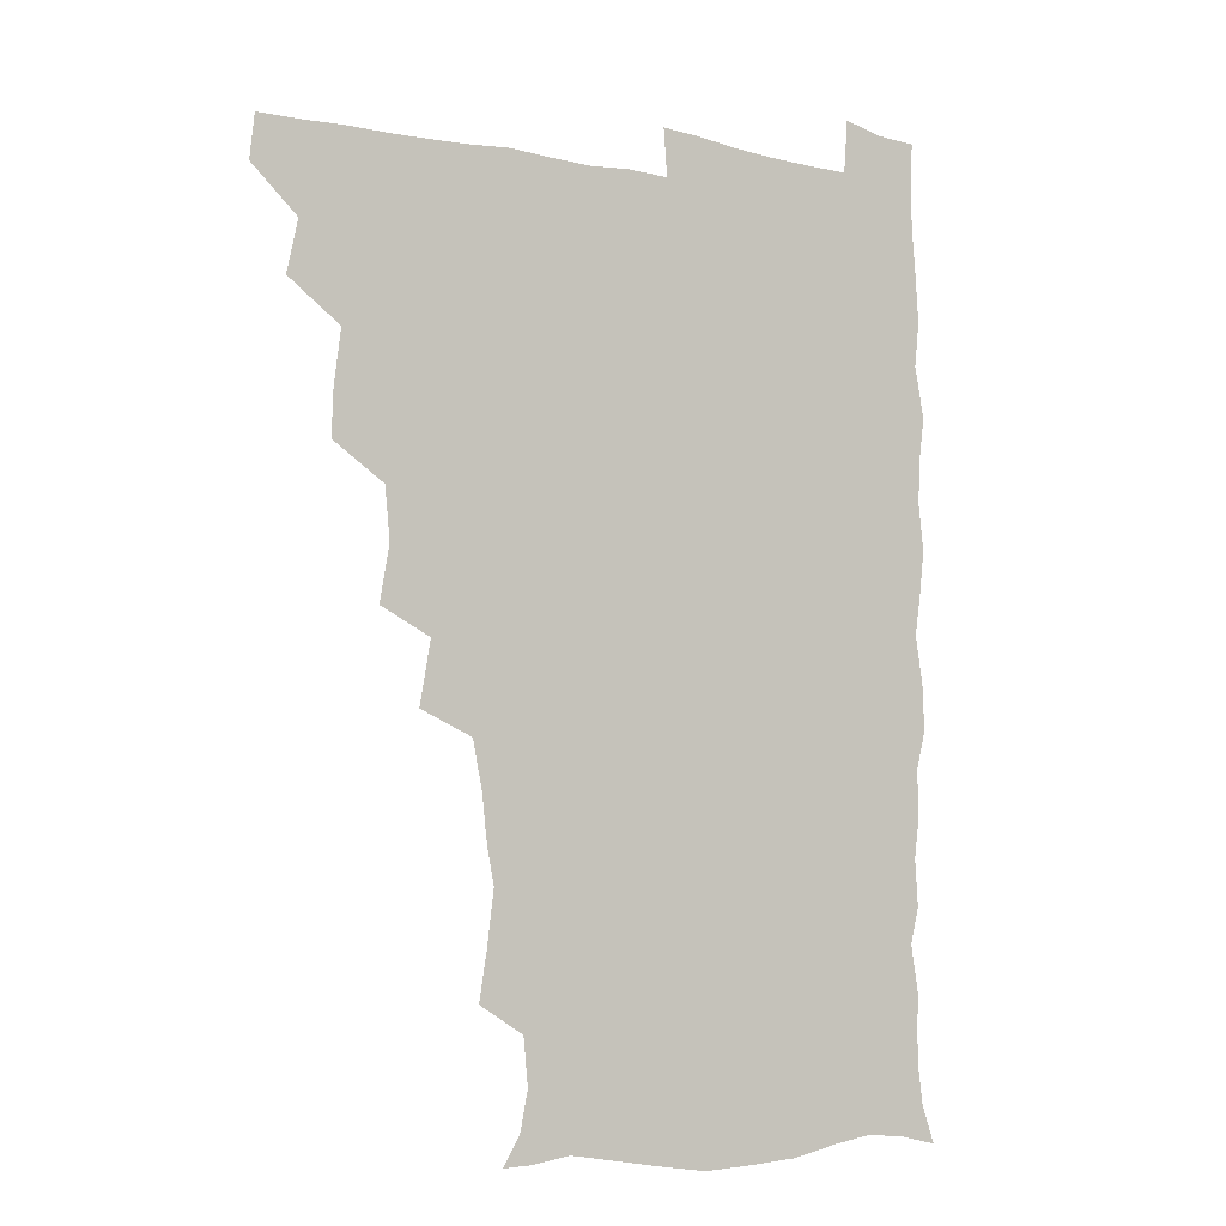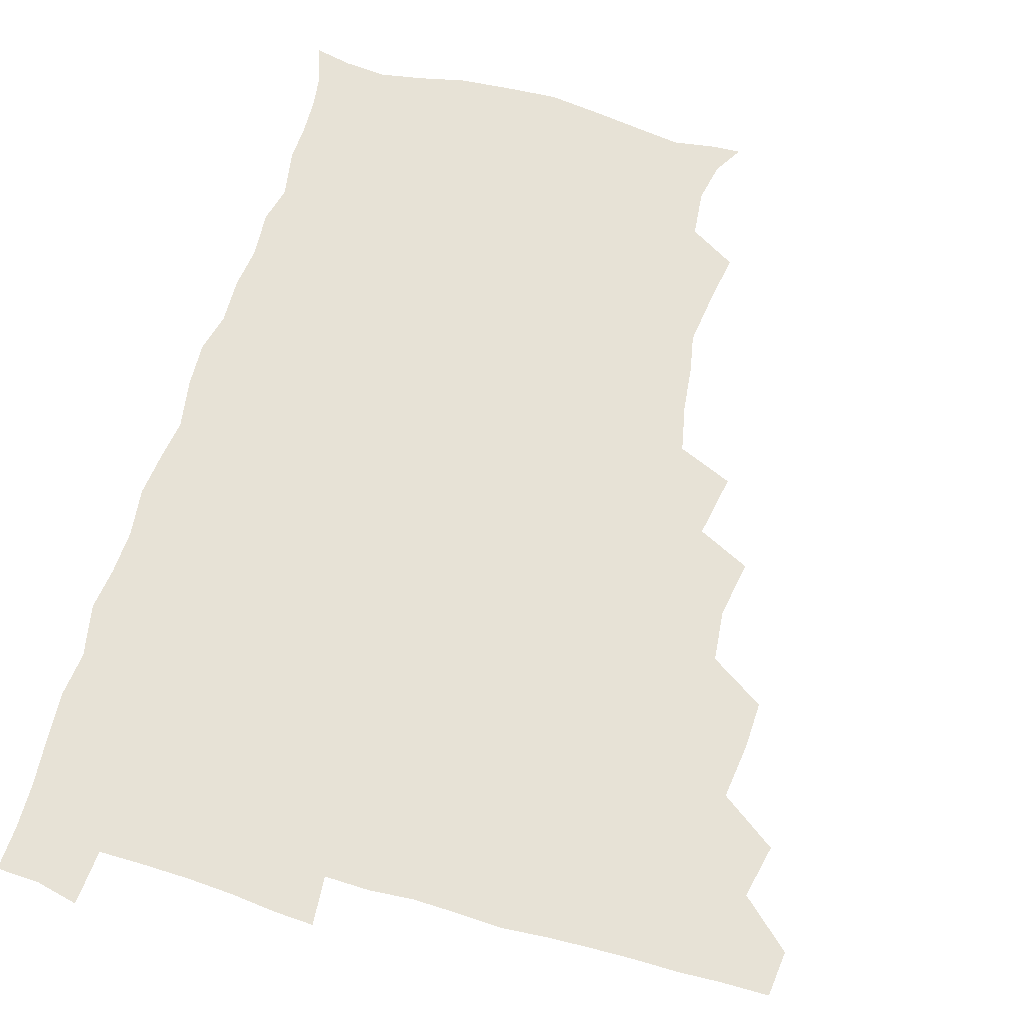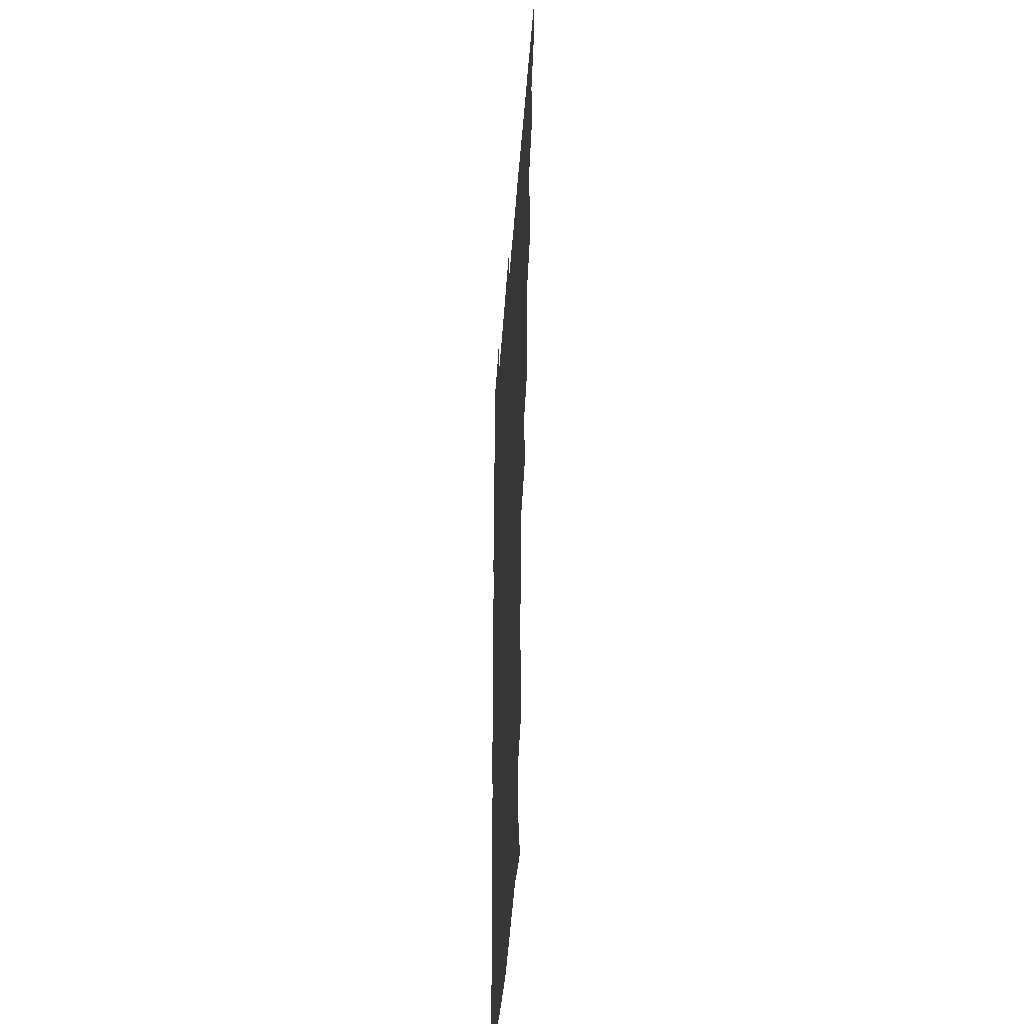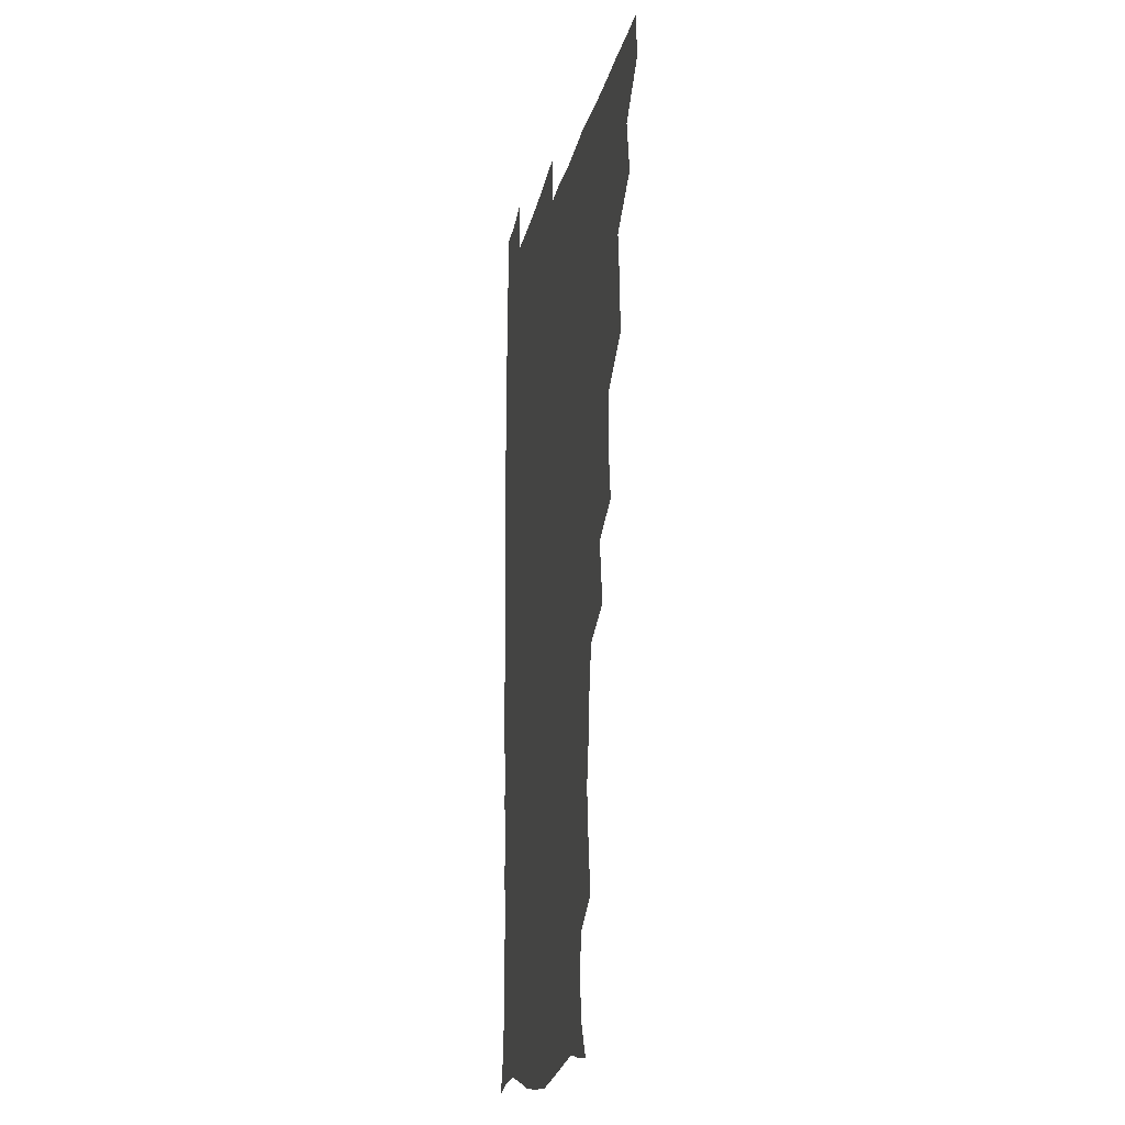
<metadata>
{"format":"obj","ext":"obj","renderer":"f3d","projection":"perspective","resolution":1024,"background":"white","views":[{"elev":-6.2,"azim":-32.9,"up":"+Y"},{"elev":63.1,"azim":-163.7,"up":"+Z"},{"elev":-39.1,"azim":-93.7,"up":"+Y"},{"elev":-15.9,"azim":-100.4,"up":"+Y"}]}
</metadata>
<code>
v 464.5 494.6 0
v 466.2 510 0
v 477.3 461.3 0
v 481.2 479.4 0
v 481.8 495.1 0
v 482.1 510.1 0
v 493.1 412.7 0
v 493.7 428.7 0
v 496.1 447.7 0
v 497 464.8 0
v 498.1 480.4 0
v 497.2 495.5 0
v 496.6 510.7 0
v 510.1 363.1 0
v 513.4 382.7 0
v 511.7 400.3 0
v 513.7 420.1 0
v 513 435.7 0
v 513.8 451.7 0
v 514.7 467 0
v 513.3 481 0
v 512.7 495.4 0
v 511.7 510.6 0
v 524.1 332.1 0
v 528.1 354.1 0
v 528.4 372.5 0
v 528.8 389.7 0
v 528.5 406 0
v 527.4 420.4 0
v 527 435.2 0
v 528.2 451.7 0
v 528.4 466.7 0
v 527.8 481.1 0
v 527.2 495.7 0
v 526.5 511 0
v 545.8 241.9 0
v 548.5 258.5 0
v 550.9 277.8 0
v 548.3 290.9 0
v 546.5 307.2 0
v 543.1 323.8 0
v 543.1 342.7 0
v 543.4 359.6 0
v 543.1 375.6 0
v 543.5 392.4 0
v 542.7 406.5 0
v 542.4 421.6 0
v 543.4 437.7 0
v 542.9 451.9 0
v 543.4 466.7 0
v 542.3 481.4 0
v 541.9 496 0
v 541.1 511.5 0
v 554.6 192 0
v 560.6 202.2 0
v 563.4 215.9 0
v 561.8 232.2 0
v 561.7 250.4 0
v 562.1 266.7 0
v 561.9 282.2 0
v 561.5 298.9 0
v 559.3 313.3 0
v 558.8 330.4 0
v 557.6 345 0
v 558.3 362.5 0
v 558.4 378.2 0
v 556.9 391.6 0
v 558 408.2 0
v 558.2 423.5 0
v 557.8 437.8 0
v 558.3 452.9 0
v 557.4 466.9 0
v 557.8 481.1 0
v 556.9 495.9 0
v 555.5 512.7 0
v 564.4 192.5 0
v 570 203.2 0
v 576 224.2 0
v 575.9 240.7 0
v 576.1 256.7 0
v 574.7 269.4 0
v 574.7 285.7 0
v 575 304.1 0
v 574.7 318.4 0
v 573.3 332.9 0
v 573.4 348.8 0
v 572.5 363 0
v 573.1 380.1 0
v 573.1 394.4 0
v 572.1 407.8 0
v 572.9 424.2 0
v 572.8 438.5 0
v 572.6 452.6 0
v 572.2 466.8 0
v 572.4 481 0
v 571.5 496.2 0
v 570.5 511.9 0
v 579 194.7 0
v 586.9 212.5 0
v 588.8 226.8 0
v 589.2 242.8 0
v 589.3 259.3 0
v 588.8 273.8 0
v 589.1 288.7 0
v 588.2 302.8 0
v 588.4 321.8 0
v 587.5 333.1 0
v 587.6 349.7 0
v 587.3 364.2 0
v 587.1 378.7 0
v 587.4 394.9 0
v 587 408.6 0
v 587 423.3 0
v 587.2 438.2 0
v 587 452.4 0
v 587 466.8 0
v 586.9 481.3 0
v 586.3 496.4 0
v 585.8 511.5 0
v 594.2 192.4 0
v 600.9 212.1 0
v 603 229.5 0
v 603.1 244.6 0
v 603 258.3 0
v 602.1 271.7 0
v 602.2 290.2 0
v 603.1 305.9 0
v 602.1 319.7 0
v 601.9 334.4 0
v 602 350.9 0
v 601.9 365.3 0
v 601.7 379.2 0
v 601.7 394.6 0
v 601.9 409.7 0
v 601.8 423.8 0
v 601.8 438.4 0
v 601.8 452.4 0
v 602 466.8 0
v 602.2 481.1 0
v 601.9 495.6 0
v 600.7 512.6 0
v 611.8 189.7 0
v 615.9 212.8 0
v 617 229.2 0
v 616.6 244.9 0
v 617.1 261.7 0
v 617 276.9 0
v 616.7 288.5 0
v 616.4 307.8 0
v 616.3 320.1 0
v 616.4 336.2 0
v 616.2 350.4 0
v 616.1 364.5 0
v 616.2 380.6 0
v 616.2 395.3 0
v 616.2 409.8 0
v 616.3 423.9 0
v 616.2 437.9 0
v 616.4 452.4 0
v 617.1 467.2 0
v 617.1 481 0
v 616.8 495.6 0
v 616.1 512.2 0
v 614.8 529 0
v 630.1 187.1 0
v 630.7 211.6 0
v 630.8 232.2 0
v 631.1 245.6 0
v 631.2 262.2 0
v 630.8 275.2 0
v 631.2 291.3 0
v 630.5 305.9 0
v 630.3 320.9 0
v 630.3 336.9 0
v 630.5 349.6 0
v 630.4 365.3 0
v 630.4 380.3 0
v 630.4 395 0
v 630.4 409.5 0
v 630.7 425.6 0
v 630.9 438.6 0
v 631 452.6 0
v 631.3 467.2 0
v 631.4 481.2 0
v 631.4 495.6 0
v 630.6 511.5 0
v 628.5 528.2 0
v 648.3 188.1 0
v 645.9 213.3 0
v 646 228.5 0
v 645.1 244.4 0
v 644.8 261.8 0
v 644.7 275.9 0
v 644.8 292 0
v 644.5 307.2 0
v 644.9 319.7 0
v 644.4 335.7 0
v 644.5 351 0
v 644.7 365.1 0
v 644.6 380.1 0
v 644.7 394.7 0
v 644.5 410.8 0
v 644.9 424.5 0
v 645.2 438.4 0
v 645.4 452.8 0
v 645.6 467.5 0
v 645.8 481.4 0
v 645.9 495.7 0
v 646.6 509.2 0
v 643.7 526.5 0
v 666.2 189.5 0
v 661.5 211.2 0
v 659.7 230.3 0
v 659.5 243.7 0
v 658.1 261.8 0
v 659 274.5 0
v 658 292.5 0
v 658.3 306.5 0
v 658.7 320.2 0
v 658.4 335.7 0
v 658.2 350.8 0
v 659.2 364 0
v 659 379.4 0
v 659.6 393 0
v 658.7 409.9 0
v 659 424.1 0
v 659.8 437.6 0
v 659.6 453 0
v 659.7 467.6 0
v 660.2 481.6 0
v 660.5 495.8 0
v 660.5 510 0
v 659.4 525.5 0
v 682.5 193.1 0
v 676.7 211.6 0
v 674.1 228.8 0
v 673.3 244.3 0
v 672.7 259.1 0
v 672.4 274.7 0
v 671.7 291 0
v 671.6 306 0
v 672.7 319.3 0
v 672.2 335.2 0
v 673.3 348.6 0
v 673.2 363.4 0
v 672.5 379.7 0
v 673.4 393.3 0
v 672.3 410 0
v 673.2 423.7 0
v 673.5 438.2 0
v 674.3 452.3 0
v 674.1 467.3 0
v 674.2 482.1 0
v 674.9 496.1 0
v 675.1 510.6 0
v 675.3 525.1 0
v 697.2 195.6 0
v 692.2 210.2 0
v 688.9 226.4 0
v 686.8 243.2 0
v 686 258.5 0
v 686.2 273 0
v 685.7 288.7 0
v 687 301.9 0
v 685.6 319.4 0
v 686.8 332.9 0
v 686.5 348.5 0
v 687.1 362.4 0
v 686.4 378.4 0
v 687.4 392.5 0
v 687.4 407.6 0
v 687.5 422.5 0
v 687.4 437.7 0
v 688.7 451.6 0
v 687.7 467.8 0
v 688.6 481.7 0
v 688.9 496.1 0
v 689.9 510.5 0
v 690.4 525.1 0
v 691.9 544 0
v 711.7 194.2 0
v 706.7 208 0
v 704 222.4 0
v 702.7 237.2 0
v 700.3 254.3 0
v 700.5 268.4 0
v 700.4 284.2 0
v 700.1 299.7 0
v 701 314.2 0
v 701.8 328.6 0
v 703.3 343.1 0
v 701.6 359.5 0
v 701.8 374.1 0
v 703.6 388.2 0
v 702.8 404.3 0
v 703.9 418.5 0
v 702 435.6 0
v 704.3 449.2 0
v 702.2 466.2 0
v 702.5 481 0
v 703.8 495.3 0
v 704.5 510.1 0
v 704.3 524.7 0
v 705.9 540.6 0
v 724.9 191.3 0
v 720.3 204.2 0
v 718.7 216.3 0
v 718.3 228.9 0
v 718.9 241.9 0
v 716.2 258.7 0
v 719.3 271.5 0
v 718.3 287.9 0
v 720.1 302.5 0
v 719.7 318.5 0
v 723.2 332 0
v 722.5 347.6 0
v 719.8 365.3 0
v 722 379.9 0
v 723.7 394.8 0
v 721.8 411.6 0
v 722.6 427.3 0
v 724.5 441.7 0
v 721 460.1 0
v 722.8 475.6 0
v 721.7 492.2 0
v 720.4 509.3 0
v 720.1 524.9 0
v 720.8 539.9 0
f 4 5 1
f 1 5 2
f 5 6 2
f 9 10 3
f 3 10 4
f 10 11 4
f 4 11 5
f 11 12 5
f 5 12 6
f 12 13 6
f 16 17 7
f 7 17 8
f 17 18 8
f 8 18 9
f 18 19 9
f 9 19 10
f 19 20 10
f 10 20 11
f 20 21 11
f 11 21 12
f 21 22 12
f 12 22 13
f 22 23 13
f 25 26 14
f 14 26 15
f 26 27 15
f 15 27 16
f 27 28 16
f 16 28 17
f 28 29 17
f 17 29 18
f 29 30 18
f 18 30 19
f 30 31 19
f 19 31 20
f 31 32 20
f 20 32 21
f 32 33 21
f 21 33 22
f 33 34 22
f 22 34 23
f 34 35 23
f 41 42 24
f 24 42 25
f 42 43 25
f 25 43 26
f 43 44 26
f 26 44 27
f 44 45 27
f 27 45 28
f 45 46 28
f 28 46 29
f 46 47 29
f 29 47 30
f 47 48 30
f 30 48 31
f 48 49 31
f 31 49 32
f 49 50 32
f 32 50 33
f 50 51 33
f 33 51 34
f 51 52 34
f 34 52 35
f 52 53 35
f 57 58 36
f 36 58 37
f 58 59 37
f 37 59 38
f 59 60 38
f 38 60 39
f 60 61 39
f 39 61 40
f 61 62 40
f 40 62 41
f 62 63 41
f 41 63 42
f 63 64 42
f 42 64 43
f 64 65 43
f 43 65 44
f 65 66 44
f 44 66 45
f 66 67 45
f 45 67 46
f 67 68 46
f 46 68 47
f 68 69 47
f 47 69 48
f 69 70 48
f 48 70 49
f 70 71 49
f 49 71 50
f 71 72 50
f 50 72 51
f 72 73 51
f 51 73 52
f 73 74 52
f 52 74 53
f 74 75 53
f 54 76 55
f 76 77 55
f 55 77 56
f 77 78 56
f 56 78 57
f 78 79 57
f 57 79 58
f 79 80 58
f 58 80 59
f 80 81 59
f 59 81 60
f 81 82 60
f 60 82 61
f 82 83 61
f 61 83 62
f 83 84 62
f 62 84 63
f 84 85 63
f 63 85 64
f 85 86 64
f 64 86 65
f 86 87 65
f 65 87 66
f 87 88 66
f 66 88 67
f 88 89 67
f 67 89 68
f 89 90 68
f 68 90 69
f 90 91 69
f 69 91 70
f 91 92 70
f 70 92 71
f 92 93 71
f 71 93 72
f 93 94 72
f 72 94 73
f 94 95 73
f 73 95 74
f 95 96 74
f 74 96 75
f 96 97 75
f 76 98 77
f 98 99 77
f 77 99 78
f 99 100 78
f 78 100 79
f 100 101 79
f 79 101 80
f 101 102 80
f 80 102 81
f 102 103 81
f 81 103 82
f 103 104 82
f 82 104 83
f 104 105 83
f 83 105 84
f 105 106 84
f 84 106 85
f 106 107 85
f 85 107 86
f 107 108 86
f 86 108 87
f 108 109 87
f 87 109 88
f 109 110 88
f 88 110 89
f 110 111 89
f 89 111 90
f 111 112 90
f 90 112 91
f 112 113 91
f 91 113 92
f 113 114 92
f 92 114 93
f 114 115 93
f 93 115 94
f 115 116 94
f 94 116 95
f 116 117 95
f 95 117 96
f 117 118 96
f 96 118 97
f 118 119 97
f 98 120 99
f 120 121 99
f 99 121 100
f 121 122 100
f 100 122 101
f 122 123 101
f 101 123 102
f 123 124 102
f 102 124 103
f 124 125 103
f 103 125 104
f 125 126 104
f 104 126 105
f 126 127 105
f 105 127 106
f 127 128 106
f 106 128 107
f 128 129 107
f 107 129 108
f 129 130 108
f 108 130 109
f 130 131 109
f 109 131 110
f 131 132 110
f 110 132 111
f 132 133 111
f 111 133 112
f 133 134 112
f 112 134 113
f 134 135 113
f 113 135 114
f 135 136 114
f 114 136 115
f 136 137 115
f 115 137 116
f 137 138 116
f 116 138 117
f 138 139 117
f 117 139 118
f 139 140 118
f 118 140 119
f 140 141 119
f 120 142 121
f 142 143 121
f 121 143 122
f 143 144 122
f 122 144 123
f 144 145 123
f 123 145 124
f 145 146 124
f 124 146 125
f 146 147 125
f 125 147 126
f 147 148 126
f 126 148 127
f 148 149 127
f 127 149 128
f 149 150 128
f 128 150 129
f 150 151 129
f 129 151 130
f 151 152 130
f 130 152 131
f 152 153 131
f 131 153 132
f 153 154 132
f 132 154 133
f 154 155 133
f 133 155 134
f 155 156 134
f 134 156 135
f 156 157 135
f 135 157 136
f 157 158 136
f 136 158 137
f 158 159 137
f 137 159 138
f 159 160 138
f 138 160 139
f 160 161 139
f 139 161 140
f 161 162 140
f 140 162 141
f 162 163 141
f 142 165 143
f 165 166 143
f 143 166 144
f 166 167 144
f 144 167 145
f 167 168 145
f 145 168 146
f 168 169 146
f 146 169 147
f 169 170 147
f 147 170 148
f 170 171 148
f 148 171 149
f 171 172 149
f 149 172 150
f 172 173 150
f 150 173 151
f 173 174 151
f 151 174 152
f 174 175 152
f 152 175 153
f 175 176 153
f 153 176 154
f 176 177 154
f 154 177 155
f 177 178 155
f 155 178 156
f 178 179 156
f 156 179 157
f 179 180 157
f 157 180 158
f 180 181 158
f 158 181 159
f 181 182 159
f 159 182 160
f 182 183 160
f 160 183 161
f 183 184 161
f 161 184 162
f 184 185 162
f 162 185 163
f 185 186 163
f 163 186 164
f 186 187 164
f 165 188 166
f 188 189 166
f 166 189 167
f 189 190 167
f 167 190 168
f 190 191 168
f 168 191 169
f 191 192 169
f 169 192 170
f 192 193 170
f 170 193 171
f 193 194 171
f 171 194 172
f 194 195 172
f 172 195 173
f 195 196 173
f 173 196 174
f 196 197 174
f 174 197 175
f 197 198 175
f 175 198 176
f 198 199 176
f 176 199 177
f 199 200 177
f 177 200 178
f 200 201 178
f 178 201 179
f 201 202 179
f 179 202 180
f 202 203 180
f 180 203 181
f 203 204 181
f 181 204 182
f 204 205 182
f 182 205 183
f 205 206 183
f 183 206 184
f 206 207 184
f 184 207 185
f 207 208 185
f 185 208 186
f 208 209 186
f 186 209 187
f 209 210 187
f 188 211 189
f 211 212 189
f 189 212 190
f 212 213 190
f 190 213 191
f 213 214 191
f 191 214 192
f 214 215 192
f 192 215 193
f 215 216 193
f 193 216 194
f 216 217 194
f 194 217 195
f 217 218 195
f 195 218 196
f 218 219 196
f 196 219 197
f 219 220 197
f 197 220 198
f 220 221 198
f 198 221 199
f 221 222 199
f 199 222 200
f 222 223 200
f 200 223 201
f 223 224 201
f 201 224 202
f 224 225 202
f 202 225 203
f 225 226 203
f 203 226 204
f 226 227 204
f 204 227 205
f 227 228 205
f 205 228 206
f 228 229 206
f 206 229 207
f 229 230 207
f 207 230 208
f 230 231 208
f 208 231 209
f 231 232 209
f 209 232 210
f 232 233 210
f 211 234 212
f 234 235 212
f 212 235 213
f 235 236 213
f 213 236 214
f 236 237 214
f 214 237 215
f 237 238 215
f 215 238 216
f 238 239 216
f 216 239 217
f 239 240 217
f 217 240 218
f 240 241 218
f 218 241 219
f 241 242 219
f 219 242 220
f 242 243 220
f 220 243 221
f 243 244 221
f 221 244 222
f 244 245 222
f 222 245 223
f 245 246 223
f 223 246 224
f 246 247 224
f 224 247 225
f 247 248 225
f 225 248 226
f 248 249 226
f 226 249 227
f 249 250 227
f 227 250 228
f 250 251 228
f 228 251 229
f 251 252 229
f 229 252 230
f 252 253 230
f 230 253 231
f 253 254 231
f 231 254 232
f 254 255 232
f 232 255 233
f 255 256 233
f 234 257 235
f 257 258 235
f 235 258 236
f 258 259 236
f 236 259 237
f 259 260 237
f 237 260 238
f 260 261 238
f 238 261 239
f 261 262 239
f 239 262 240
f 262 263 240
f 240 263 241
f 263 264 241
f 241 264 242
f 264 265 242
f 242 265 243
f 265 266 243
f 243 266 244
f 266 267 244
f 244 267 245
f 267 268 245
f 245 268 246
f 268 269 246
f 246 269 247
f 269 270 247
f 247 270 248
f 270 271 248
f 248 271 249
f 271 272 249
f 249 272 250
f 272 273 250
f 250 273 251
f 273 274 251
f 251 274 252
f 274 275 252
f 252 275 253
f 275 276 253
f 253 276 254
f 276 277 254
f 254 277 255
f 277 278 255
f 255 278 256
f 278 279 256
f 257 281 258
f 281 282 258
f 258 282 259
f 282 283 259
f 259 283 260
f 283 284 260
f 260 284 261
f 284 285 261
f 261 285 262
f 285 286 262
f 262 286 263
f 286 287 263
f 263 287 264
f 287 288 264
f 264 288 265
f 288 289 265
f 265 289 266
f 289 290 266
f 266 290 267
f 290 291 267
f 267 291 268
f 291 292 268
f 268 292 269
f 292 293 269
f 269 293 270
f 293 294 270
f 270 294 271
f 294 295 271
f 271 295 272
f 295 296 272
f 272 296 273
f 296 297 273
f 273 297 274
f 297 298 274
f 274 298 275
f 298 299 275
f 275 299 276
f 299 300 276
f 276 300 277
f 300 301 277
f 277 301 278
f 301 302 278
f 278 302 279
f 302 303 279
f 279 303 280
f 303 304 280
f 281 305 282
f 305 306 282
f 282 306 283
f 306 307 283
f 283 307 284
f 307 308 284
f 284 308 285
f 308 309 285
f 285 309 286
f 309 310 286
f 286 310 287
f 310 311 287
f 287 311 288
f 311 312 288
f 288 312 289
f 312 313 289
f 289 313 290
f 313 314 290
f 290 314 291
f 314 315 291
f 291 315 292
f 315 316 292
f 292 316 293
f 316 317 293
f 293 317 294
f 317 318 294
f 294 318 295
f 318 319 295
f 295 319 296
f 319 320 296
f 296 320 297
f 320 321 297
f 297 321 298
f 321 322 298
f 298 322 299
f 322 323 299
f 299 323 300
f 323 324 300
f 300 324 301
f 324 325 301
f 301 325 302
f 325 326 302
f 302 326 303
f 326 327 303
f 303 327 304
f 327 328 304

</code>
